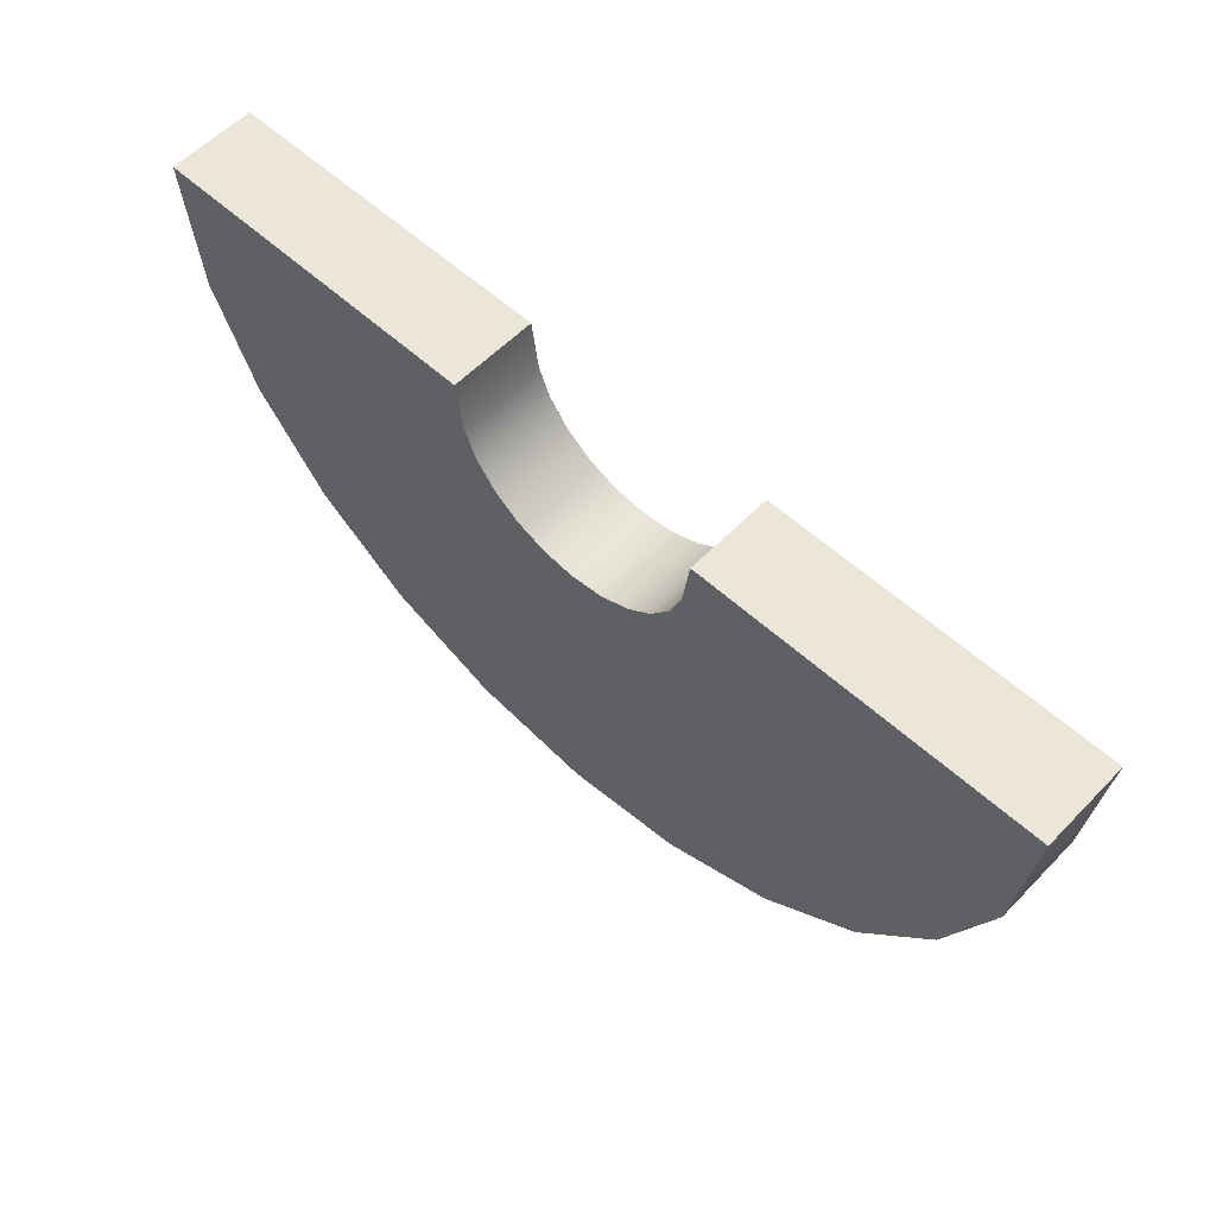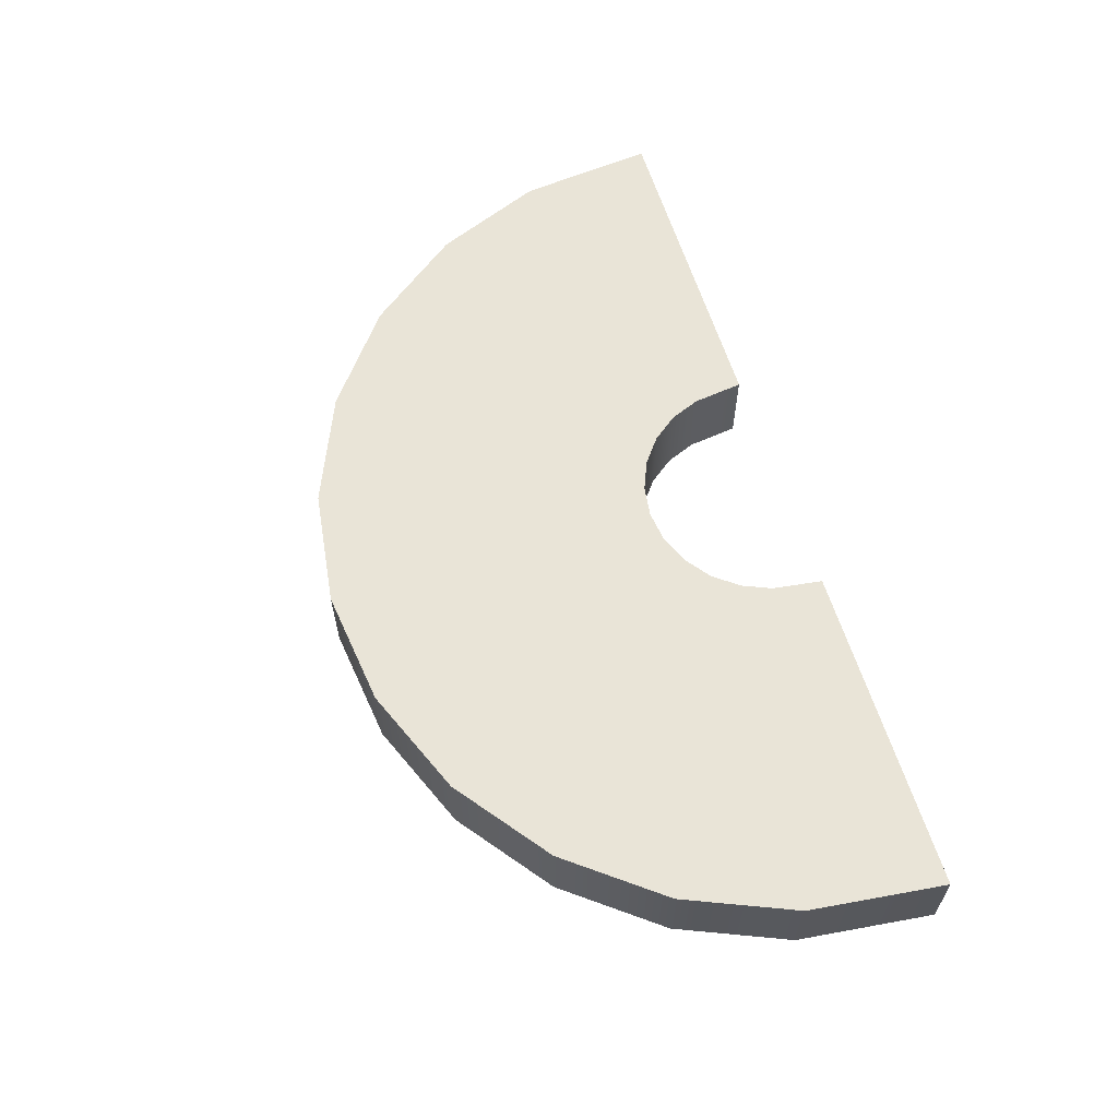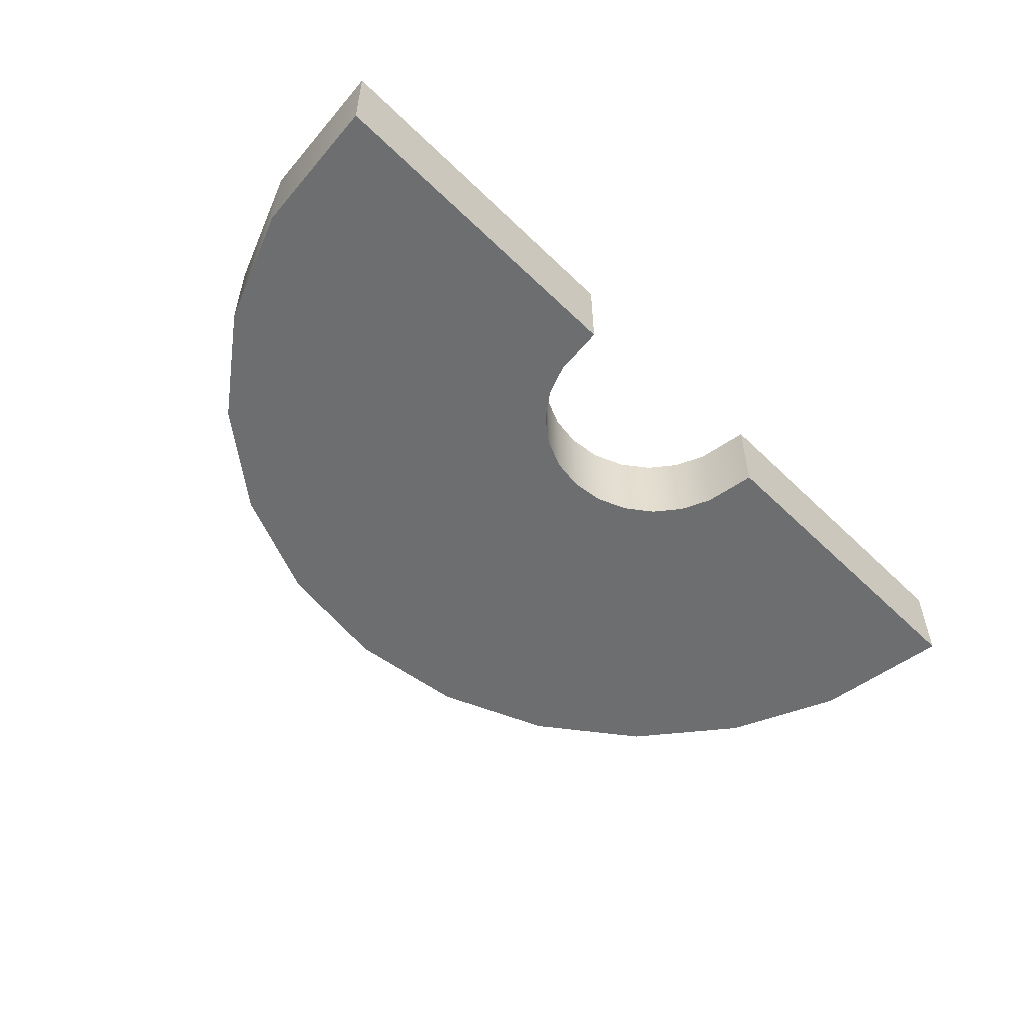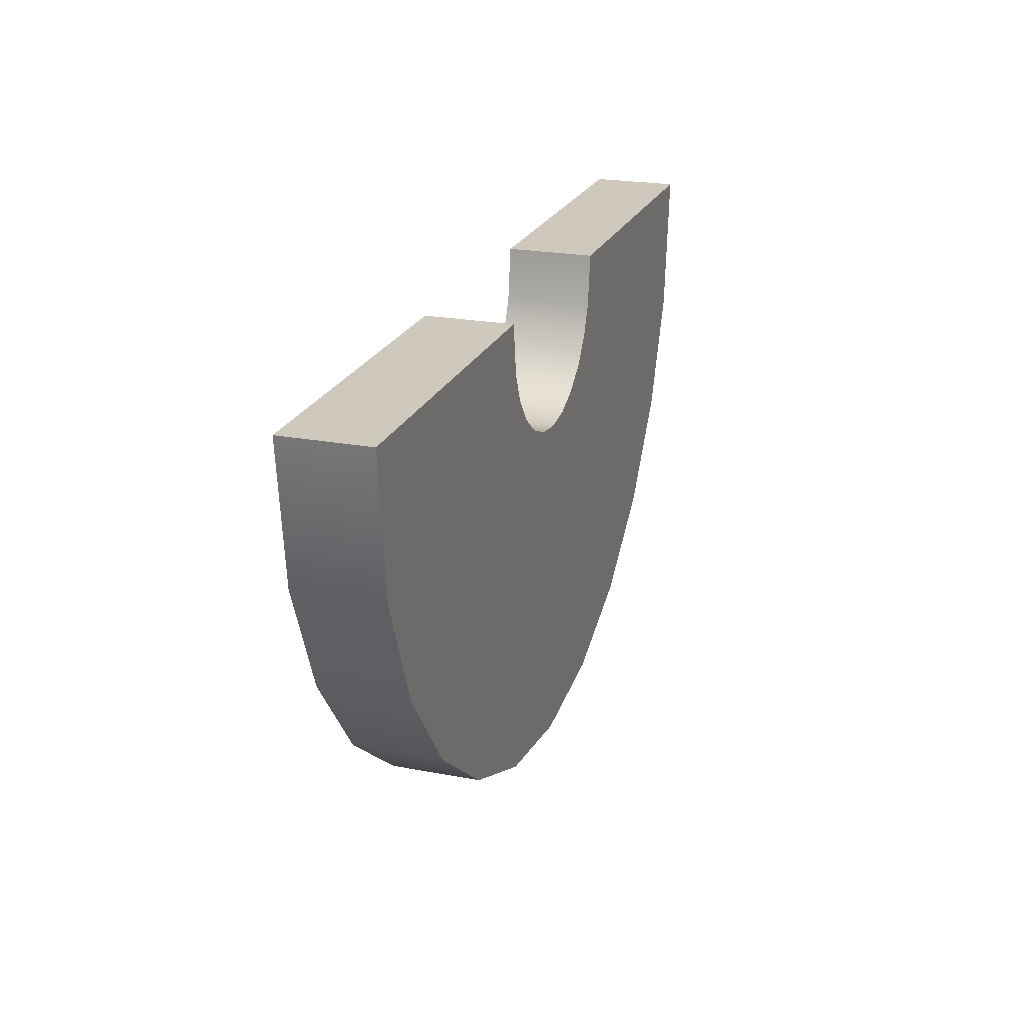
<metadata>
{"format":"obj","ext":"obj","renderer":"f3d","projection":"perspective","resolution":1024,"background":"white","views":[{"elev":57.6,"azim":-136.6,"up":"+Z"},{"elev":60.9,"azim":-107.0,"up":"+Y"},{"elev":-54.2,"azim":-45.8,"up":"+Y"},{"elev":22.5,"azim":108.3,"up":"+Z"}]}
</metadata>
<code>
g meger3d_Char_symbol2_C1_2
v -0.5682 0.05497 0.1296
v -0.588 1.144e-07 0.3064
v -0.5682 8.583e-08 0.1296
v -0.588 0.05497 0.3064
v -0.5094 0.05497 -0.01227
v -0.5094 5.692e-08 -0.01227
v -0.4159 0.05497 -0.1341
v -0.4159 2.861e-08 -0.1341
v -0.2941 0.05497 -0.2276
v -0.2941 0 -0.2276
v -0.1522 0.05497 -0.2863
v -0.1522 -1.907e-08 -0.2863
v -2.725e-07 0.05497 -0.3064
v -2.96e-07 -3.815e-08 -0.3064
v 0.1522 0.05497 -0.2863
v -2.96e-07 -3.815e-08 -0.3064
v 0.1522 -5.722e-08 -0.2863
v -2.725e-07 0.05497 -0.3064
v 0.2941 0.05497 -0.2276
v 0.2941 -6.676e-08 -0.2276
v 0.4159 0.05497 -0.1341
v 0.4159 -6.676e-08 -0.1341
v 0.5094 0.05497 -0.01227
v 0.5094 -5.99e-08 -0.01227
v 0.5682 0.05497 0.1296
v 0.5682 -4.768e-08 0.1296
v 0.588 0.05497 0.3064
v 0.588 -2.861e-08 0.3064
v -0.4639 0.05497 0.1575
v -0.588 0.05497 0.3064
v -0.5682 0.05497 0.1296
v -0.4809 0.05497 0.3064
v -0.5094 0.05497 -0.01227
v -0.4159 0.05497 0.04172
v -0.4159 0.05497 -0.1341
v -0.3396 0.05497 -0.05773
v -0.2941 0.05497 -0.2276
v -0.2401 0.05497 -0.1341
v -0.1522 0.05497 -0.2863
v -0.1243 0.05497 -0.182
v -2.725e-07 0.05497 -0.3064
v -2.148e-07 0.05497 -0.1984
v 0.1522 0.05497 -0.2863
v 0.1243 0.05497 -0.182
v 0.2941 0.05497 -0.2276
v 0.2401 0.05497 -0.1341
v 0.4159 0.05497 -0.1341
v 0.3396 0.05497 -0.05774
v 0.5094 0.05497 -0.01227
v 0.4159 0.05497 0.04172
v 0.5682 0.05497 0.1296
v 0.4639 0.05497 0.1575
v 0.588 0.05497 0.3064
v 0.4809 0.05497 0.3064
v -0.588 0.05497 0.3064
v -0.4809 9.537e-08 0.3064
v -0.588 1.144e-07 0.3064
v -0.4809 0.05497 0.3064
v 0.588 0.05497 0.3064
v 0.4809 -1.907e-08 0.3064
v 0.4809 0.05497 0.3064
v 0.588 -2.861e-08 0.3064
v -0.4809 0.05497 0.3064
v -0.3596 0.05497 0.1855
v -0.3739 0.05497 0.3064
v -0.4639 0.05497 0.1575
v -0.4159 0.05497 0.04172
v -0.3224 0.05497 0.09571
v -0.3396 0.05497 -0.05773
v -0.2632 0.05497 0.01862
v -0.2401 0.05497 -0.1341
v -0.1861 0.05497 -0.04054
v -0.1243 0.05497 -0.182
v -0.09634 0.05497 -0.07773
v -2.148e-07 0.05497 -0.1984
v -1.57e-07 0.05497 -0.09041
v 0.1243 0.05497 -0.182
v 0.09634 0.05497 -0.07773
v 0.2401 0.05497 -0.1341
v 0.1861 0.05497 -0.04054
v 0.3396 0.05497 -0.05774
v 0.2632 0.05497 0.01862
v 0.4159 0.05497 0.04172
v 0.3224 0.05497 0.09571
v 0.4639 0.05497 0.1575
v 0.3596 0.05497 0.1855
v 0.4809 0.05497 0.3064
v 0.3739 0.05497 0.3064
v 0.3739 0.05497 0.3064
v 0.4809 -1.907e-08 0.3064
v 0.3739 0 0.3064
v 0.4809 0.05497 0.3064
v -0.3739 0.05497 0.3064
v -0.4809 9.537e-08 0.3064
v -0.4809 0.05497 0.3064
v -0.3739 8.583e-08 0.3064
v -0.3739 0.05497 0.3064
v -0.2553 0.05497 0.2134
v -0.2668 0.05497 0.3064
v -0.3596 0.05497 0.1855
v -0.3224 0.05497 0.09571
v -0.2289 0.05497 0.1497
v -0.2632 0.05497 0.01862
v -0.1869 0.05497 0.09497
v -0.1861 0.05497 -0.04054
v -0.1321 0.05497 0.05297
v -0.09634 0.05497 -0.07773
v -0.0684 0.05497 0.02657
v -1.57e-07 0.05497 -0.09041
v -9.934e-08 0.05497 0.01756
v 0.09634 0.05497 -0.07773
v 0.0684 0.05497 0.02657
v 0.1861 0.05497 -0.04054
v 0.1321 0.05497 0.05297
v 0.2632 0.05497 0.01862
v 0.1869 0.05497 0.09497
v 0.3224 0.05497 0.09571
v 0.2289 0.05497 0.1497
v 0.3596 0.05497 0.1855
v 0.2553 0.05497 0.2134
v 0.3739 0.05497 0.3064
v 0.2668 0.05497 0.3064
v 0.2668 0.05497 0.3064
v 0.3739 0 0.3064
v 0.2668 9.537e-09 0.3064
v 0.3739 0.05497 0.3064
v -0.2668 0.05497 0.3064
v -0.3739 8.583e-08 0.3064
v -0.3739 0.05497 0.3064
v -0.2668 7.629e-08 0.3064
v -0.1597 0.05497 0.3064
v -0.2553 0.05497 0.2134
v -0.151 0.05497 0.2414
v -0.2668 0.05497 0.3064
v -0.2289 0.05497 0.1497
v -0.1354 0.05497 0.2037
v -0.1869 0.05497 0.09497
v -0.1105 0.05497 0.1713
v -0.1321 0.05497 0.05297
v -0.07815 0.05497 0.1465
v -0.0684 0.05497 0.02657
v -0.04045 0.05497 0.1309
v -1.252e-07 0.05497 0.01756
v -6.748e-08 0.05497 0.1255
v 0.0684 0.05497 0.02657
v 0.04045 0.05497 0.1309
v 0.1321 0.05497 0.05297
v 0.07815 0.05497 0.1465
v 0.1869 0.05497 0.09497
v 0.1105 0.05497 0.1713
v 0.2289 0.05497 0.1497
v 0.1354 0.05497 0.2037
v 0.2553 0.05497 0.2134
v 0.151 0.05497 0.2414
v 0.2668 0.05497 0.3064
v 0.1597 0.05497 0.3064
v 0.1597 0.05497 0.3064
v 0.2668 9.537e-09 0.3064
v 0.1597 1.907e-08 0.3064
v 0.2668 0.05497 0.3064
v -0.151 0.05497 0.2414
v -0.1597 5.722e-08 0.3064
v -0.1597 0.05497 0.3064
v -0.151 4.768e-08 0.2414
v -0.1354 0.05497 0.2037
v -0.1354 4.768e-08 0.2037
v -0.1105 0.05497 0.1713
v -0.1105 3.815e-08 0.1713
v -0.07815 0.05497 0.1465
v -0.07815 2.861e-08 0.1465
v -0.04045 0.05497 0.1309
v -0.04045 2.384e-08 0.1309
v -6.748e-08 0.05497 0.1255
v -8.542e-08 1.907e-08 0.1255
v 0.04045 0.05497 0.1309
v 0.04045 1.431e-08 0.1309
v 0.07815 0.05497 0.1465
v 0.07815 9.537e-09 0.1465
v 0.1105 0.05497 0.1713
v 0.1105 9.537e-09 0.1713
v 0.1354 0.05497 0.2037
v 0.1354 9.537e-09 0.2037
v 0.151 0.05497 0.2414
v 0.151 1.907e-08 0.2414
v 0.1597 0.05497 0.3064
v 0.1597 1.907e-08 0.3064
v -0.1597 0.05497 0.3064
v -0.2668 7.629e-08 0.3064
v -0.2668 0.05497 0.3064
v -0.1597 5.722e-08 0.3064
v -0.5682 -0.05497 0.1296
v -0.588 1.144e-07 0.3064
v -0.588 -0.05497 0.3064
v -0.5682 8.583e-08 0.1296
v -0.5094 -0.05497 -0.01227
v -0.5094 5.692e-08 -0.01227
v -0.4159 -0.05497 -0.1341
v -0.4159 2.861e-08 -0.1341
v -0.2941 -0.05497 -0.2276
v -0.2941 0 -0.2276
v -0.1522 -0.05497 -0.2863
v -0.1522 -1.907e-08 -0.2863
v -2.851e-07 -0.05497 -0.3064
v -2.96e-07 -3.815e-08 -0.3064
v 0.1522 -0.05497 -0.2863
v -2.96e-07 -3.815e-08 -0.3064
v -2.851e-07 -0.05497 -0.3064
v 0.1522 -5.722e-08 -0.2863
v 0.2941 -0.05497 -0.2276
v 0.2941 -6.676e-08 -0.2276
v 0.4159 -0.05497 -0.1341
v 0.4159 -6.676e-08 -0.1341
v 0.5094 -0.05497 -0.01227
v 0.5094 -5.99e-08 -0.01227
v 0.5682 -0.05497 0.1296
v 0.5682 -4.768e-08 0.1296
v 0.588 -0.05497 0.3064
v 0.588 -2.861e-08 0.3064
v -0.4639 -0.05497 0.1575
v -0.588 -0.05497 0.3064
v -0.4809 -0.05497 0.3064
v -0.5682 -0.05497 0.1296
v -0.5094 -0.05497 -0.01227
v -0.4159 -0.05497 0.04172
v -0.4159 -0.05497 -0.1341
v -0.3396 -0.05497 -0.05773
v -0.2941 -0.05497 -0.2276
v -0.2401 -0.05497 -0.1341
v -0.1522 -0.05497 -0.2863
v -0.1243 -0.05497 -0.182
v -2.851e-07 -0.05497 -0.3064
v -2.274e-07 -0.05497 -0.1984
v 0.1522 -0.05497 -0.2863
v 0.1243 -0.05497 -0.182
v 0.2941 -0.05497 -0.2276
v 0.2401 -0.05497 -0.1341
v 0.4159 -0.05497 -0.1341
v 0.3396 -0.05497 -0.05774
v 0.5094 -0.05497 -0.01227
v 0.4159 -0.05497 0.04172
v 0.5682 -0.05497 0.1296
v 0.4639 -0.05497 0.1575
v 0.588 -0.05497 0.3064
v 0.4809 -0.05497 0.3064
v -0.588 -0.05497 0.3064
v -0.4809 9.537e-08 0.3064
v -0.4809 -0.05497 0.3064
v -0.588 1.144e-07 0.3064
v 0.588 -0.05497 0.3064
v 0.4809 -1.907e-08 0.3064
v 0.588 -2.861e-08 0.3064
v 0.4809 -0.05497 0.3064
v -0.4809 -0.05497 0.3064
v -0.3596 -0.05497 0.1855
v -0.4639 -0.05497 0.1575
v -0.3739 -0.05497 0.3064
v -0.4159 -0.05497 0.04172
v -0.3224 -0.05497 0.09571
v -0.3396 -0.05497 -0.05773
v -0.2632 -0.05497 0.01862
v -0.2401 -0.05497 -0.1341
v -0.1861 -0.05497 -0.04054
v -0.1243 -0.05497 -0.182
v -0.09634 -0.05497 -0.07773
v -2.274e-07 -0.05497 -0.1984
v -1.697e-07 -0.05497 -0.09041
v 0.1243 -0.05497 -0.182
v 0.09634 -0.05497 -0.07773
v 0.2401 -0.05497 -0.1341
v 0.1861 -0.05497 -0.04054
v 0.3396 -0.05497 -0.05774
v 0.2632 -0.05497 0.01862
v 0.4159 -0.05497 0.04172
v 0.3224 -0.05497 0.09571
v 0.4639 -0.05497 0.1575
v 0.3596 -0.05497 0.1855
v 0.4809 -0.05497 0.3064
v 0.3739 -0.05497 0.3064
v 0.3739 -0.05497 0.3064
v 0.4809 -1.907e-08 0.3064
v 0.4809 -0.05497 0.3064
v 0.3739 0 0.3064
v -0.3739 -0.05497 0.3064
v -0.4809 9.537e-08 0.3064
v -0.3739 8.583e-08 0.3064
v -0.4809 -0.05497 0.3064
v -0.3739 -0.05497 0.3064
v -0.2553 -0.05497 0.2134
v -0.3596 -0.05497 0.1855
v -0.2668 -0.05497 0.3064
v -0.3224 -0.05497 0.09571
v -0.2289 -0.05497 0.1497
v -0.2632 -0.05497 0.01862
v -0.1869 -0.05497 0.09497
v -0.1861 -0.05497 -0.04054
v -0.1321 -0.05497 0.05297
v -0.09634 -0.05497 -0.07773
v -0.0684 -0.05497 0.02657
v -1.697e-07 -0.05497 -0.09041
v -1.119e-07 -0.05497 0.01756
v 0.09634 -0.05497 -0.07773
v 0.0684 -0.05497 0.02657
v 0.1861 -0.05497 -0.04054
v 0.1321 -0.05497 0.05297
v 0.2632 -0.05497 0.01862
v 0.1869 -0.05497 0.09497
v 0.3224 -0.05497 0.09571
v 0.2289 -0.05497 0.1497
v 0.3596 -0.05497 0.1855
v 0.2553 -0.05497 0.2134
v 0.3739 -0.05497 0.3064
v 0.2668 -0.05497 0.3064
v 0.2668 -0.05497 0.3064
v 0.3739 0 0.3064
v 0.3739 -0.05497 0.3064
v 0.2668 9.537e-09 0.3064
v -0.2668 -0.05497 0.3064
v -0.3739 8.583e-08 0.3064
v -0.2668 7.629e-08 0.3064
v -0.3739 -0.05497 0.3064
v -0.1597 -0.05497 0.3064
v -0.2553 -0.05497 0.2134
v -0.2668 -0.05497 0.3064
v -0.151 -0.05497 0.2414
v -0.2289 -0.05497 0.1497
v -0.1354 -0.05497 0.2037
v -0.1869 -0.05497 0.09497
v -0.1105 -0.05497 0.1713
v -0.1321 -0.05497 0.05297
v -0.07815 -0.05497 0.1465
v -0.0684 -0.05497 0.02657
v -0.04045 -0.05497 0.1309
v -1.378e-07 -0.05497 0.01756
v -8.009e-08 -0.05497 0.1255
v 0.0684 -0.05497 0.02657
v 0.04045 -0.05497 0.1309
v 0.1321 -0.05497 0.05297
v 0.07815 -0.05497 0.1465
v 0.1869 -0.05497 0.09497
v 0.1105 -0.05497 0.1713
v 0.2289 -0.05497 0.1497
v 0.1354 -0.05497 0.2037
v 0.2553 -0.05497 0.2134
v 0.151 -0.05497 0.2414
v 0.2668 -0.05497 0.3064
v 0.1597 -0.05497 0.3064
v 0.1597 -0.05497 0.3064
v 0.2668 9.537e-09 0.3064
v 0.2668 -0.05497 0.3064
v 0.1597 1.907e-08 0.3064
v -0.151 -0.05497 0.2414
v -0.1597 5.722e-08 0.3064
v -0.151 4.768e-08 0.2414
v -0.1597 -0.05497 0.3064
v -0.1354 -0.05497 0.2037
v -0.1354 4.768e-08 0.2037
v -0.1105 -0.05497 0.1713
v -0.1105 3.815e-08 0.1713
v -0.07815 -0.05497 0.1465
v -0.07815 2.861e-08 0.1465
v -0.04045 -0.05497 0.1309
v -0.04045 2.384e-08 0.1309
v -8.009e-08 -0.05497 0.1255
v -8.542e-08 1.907e-08 0.1255
v 0.04045 -0.05497 0.1309
v 0.04045 1.431e-08 0.1309
v 0.07815 -0.05497 0.1465
v 0.07815 9.537e-09 0.1465
v 0.1105 -0.05497 0.1713
v 0.1105 9.537e-09 0.1713
v 0.1354 -0.05497 0.2037
v 0.1354 9.537e-09 0.2037
v 0.151 -0.05497 0.2414
v 0.151 1.907e-08 0.2414
v 0.1597 -0.05497 0.3064
v 0.1597 1.907e-08 0.3064
v -0.1597 -0.05497 0.3064
v -0.2668 7.629e-08 0.3064
v -0.1597 5.722e-08 0.3064
v -0.2668 -0.05497 0.3064
g meger3d_Char_symbol2_C1_2_0
f 3 2 1
f 4 1 2
f 1 5 3
f 6 3 5
f 5 7 6
f 8 6 7
f 7 9 8
f 10 8 9
f 9 11 10
f 12 10 11
f 11 13 12
f 14 12 13
f 17 16 15
f 18 15 16
f 15 19 17
f 20 17 19
f 19 21 20
f 22 20 21
f 21 23 22
f 24 22 23
f 23 25 24
f 26 24 25
f 25 27 26
f 28 26 27
f 31 30 29
f 32 29 30
f 31 29 33
f 34 33 29
f 33 34 35
f 36 35 34
f 35 36 37
f 38 37 36
f 37 38 39
f 40 39 38
f 39 40 41
f 42 41 40
f 41 42 43
f 44 43 42
f 43 44 45
f 46 45 44
f 45 46 47
f 48 47 46
f 47 48 49
f 50 49 48
f 49 50 51
f 52 51 50
f 51 52 53
f 54 53 52
f 57 56 55
f 58 55 56
f 61 60 59
f 62 59 60
f 65 64 63
f 66 63 64
f 66 64 67
f 68 67 64
f 67 68 69
f 70 69 68
f 69 70 71
f 72 71 70
f 71 72 73
f 74 73 72
f 73 74 75
f 76 75 74
f 75 76 77
f 78 77 76
f 77 78 79
f 80 79 78
f 79 80 81
f 82 81 80
f 81 82 83
f 84 83 82
f 83 84 85
f 86 85 84
f 85 86 87
f 88 87 86
f 91 90 89
f 92 89 90
f 95 94 93
f 96 93 94
f 99 98 97
f 100 97 98
f 100 98 101
f 102 101 98
f 101 102 103
f 104 103 102
f 103 104 105
f 106 105 104
f 105 106 107
f 108 107 106
f 107 108 109
f 110 109 108
f 109 110 111
f 112 111 110
f 111 112 113
f 114 113 112
f 113 114 115
f 116 115 114
f 115 116 117
f 118 117 116
f 117 118 119
f 120 119 118
f 119 120 121
f 122 121 120
f 125 124 123
f 126 123 124
f 129 128 127
f 130 127 128
f 133 132 131
f 134 131 132
f 132 133 135
f 136 135 133
f 135 136 137
f 138 137 136
f 137 138 139
f 140 139 138
f 139 140 141
f 142 141 140
f 141 142 143
f 144 143 142
f 143 144 145
f 146 145 144
f 145 146 147
f 148 147 146
f 147 148 149
f 150 149 148
f 149 150 151
f 152 151 150
f 151 152 153
f 154 153 152
f 153 154 155
f 156 155 154
f 159 158 157
f 160 157 158
f 163 162 161
f 164 161 162
f 161 164 165
f 166 165 164
f 165 166 167
f 168 167 166
f 167 168 169
f 170 169 168
f 169 170 171
f 172 171 170
f 171 172 173
f 174 173 172
f 173 174 175
f 176 175 174
f 175 176 177
f 178 177 176
f 177 178 179
f 180 179 178
f 179 180 181
f 182 181 180
f 181 182 183
f 184 183 182
f 183 184 185
f 186 185 184
f 189 188 187
f 190 187 188
f 193 192 191
f 194 191 192
f 191 194 195
f 196 195 194
f 195 196 197
f 198 197 196
f 197 198 199
f 200 199 198
f 199 200 201
f 202 201 200
f 201 202 203
f 204 203 202
f 207 206 205
f 208 205 206
f 205 208 209
f 210 209 208
f 209 210 211
f 212 211 210
f 211 212 213
f 214 213 212
f 213 214 215
f 216 215 214
f 215 216 217
f 218 217 216
f 221 220 219
f 222 219 220
f 222 223 219
f 224 219 223
f 223 225 224
f 226 224 225
f 225 227 226
f 228 226 227
f 227 229 228
f 230 228 229
f 229 231 230
f 232 230 231
f 231 233 232
f 234 232 233
f 233 235 234
f 236 234 235
f 235 237 236
f 238 236 237
f 237 239 238
f 240 238 239
f 239 241 240
f 242 240 241
f 241 243 242
f 244 242 243
f 247 246 245
f 248 245 246
f 251 250 249
f 252 249 250
f 255 254 253
f 256 253 254
f 255 257 254
f 258 254 257
f 257 259 258
f 260 258 259
f 259 261 260
f 262 260 261
f 261 263 262
f 264 262 263
f 263 265 264
f 266 264 265
f 265 267 266
f 268 266 267
f 267 269 268
f 270 268 269
f 269 271 270
f 272 270 271
f 271 273 272
f 274 272 273
f 273 275 274
f 276 274 275
f 275 277 276
f 278 276 277
f 281 280 279
f 282 279 280
f 285 284 283
f 286 283 284
f 289 288 287
f 290 287 288
f 289 291 288
f 292 288 291
f 291 293 292
f 294 292 293
f 293 295 294
f 296 294 295
f 295 297 296
f 298 296 297
f 297 299 298
f 300 298 299
f 299 301 300
f 302 300 301
f 301 303 302
f 304 302 303
f 303 305 304
f 306 304 305
f 305 307 306
f 308 306 307
f 307 309 308
f 310 308 309
f 309 311 310
f 312 310 311
f 315 314 313
f 316 313 314
f 319 318 317
f 320 317 318
f 323 322 321
f 324 321 322
f 322 325 324
f 326 324 325
f 325 327 326
f 328 326 327
f 327 329 328
f 330 328 329
f 329 331 330
f 332 330 331
f 331 333 332
f 334 332 333
f 333 335 334
f 336 334 335
f 335 337 336
f 338 336 337
f 337 339 338
f 340 338 339
f 339 341 340
f 342 340 341
f 341 343 342
f 344 342 343
f 343 345 344
f 346 344 345
f 349 348 347
f 350 347 348
f 353 352 351
f 354 351 352
f 351 355 353
f 356 353 355
f 355 357 356
f 358 356 357
f 357 359 358
f 360 358 359
f 359 361 360
f 362 360 361
f 361 363 362
f 364 362 363
f 363 365 364
f 366 364 365
f 365 367 366
f 368 366 367
f 367 369 368
f 370 368 369
f 369 371 370
f 372 370 371
f 371 373 372
f 374 372 373
f 373 375 374
f 376 374 375
f 379 378 377
f 380 377 378

</code>
